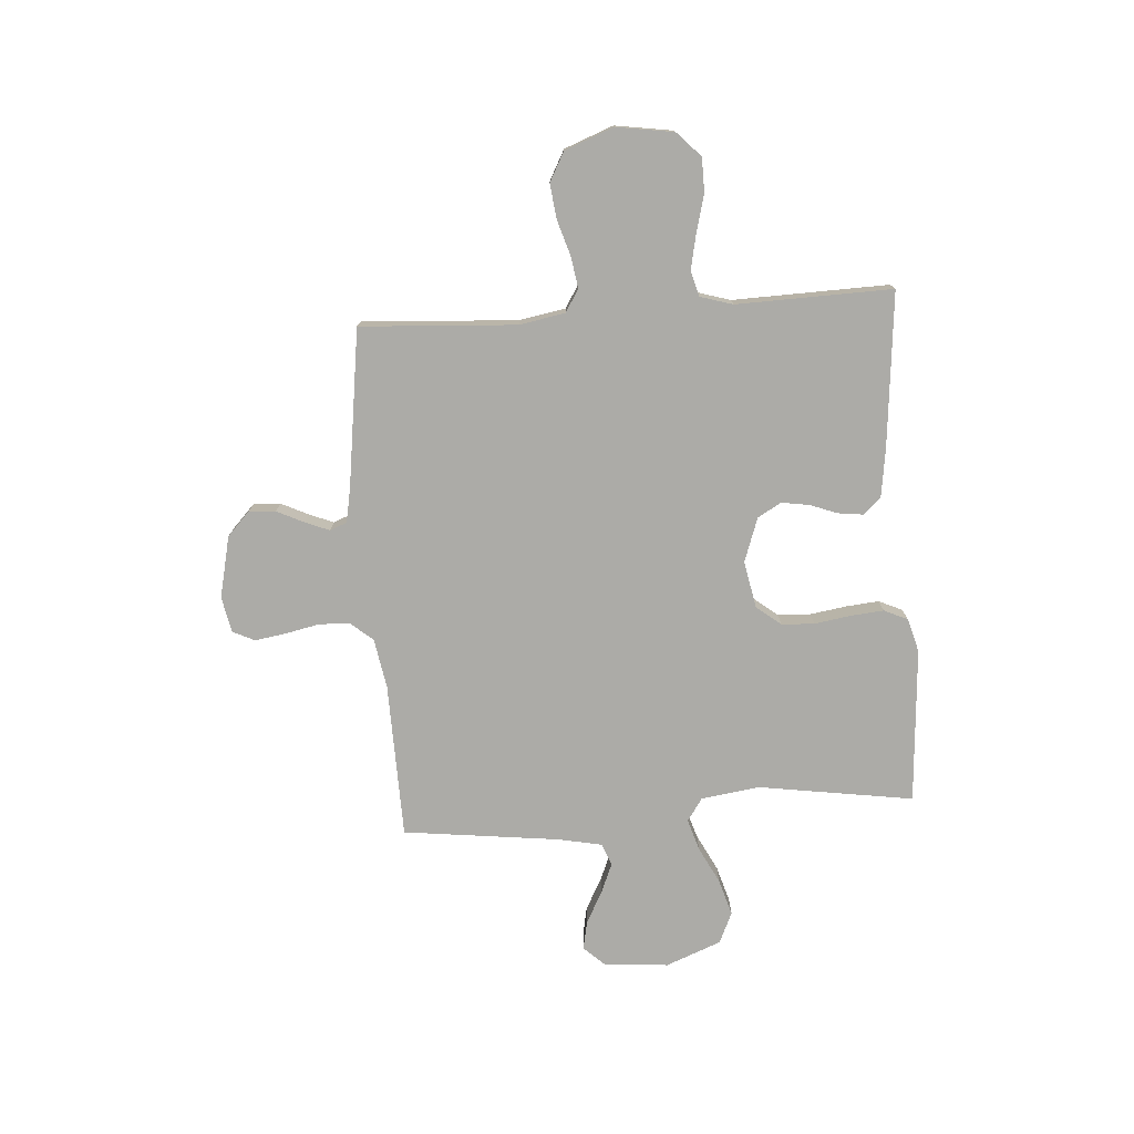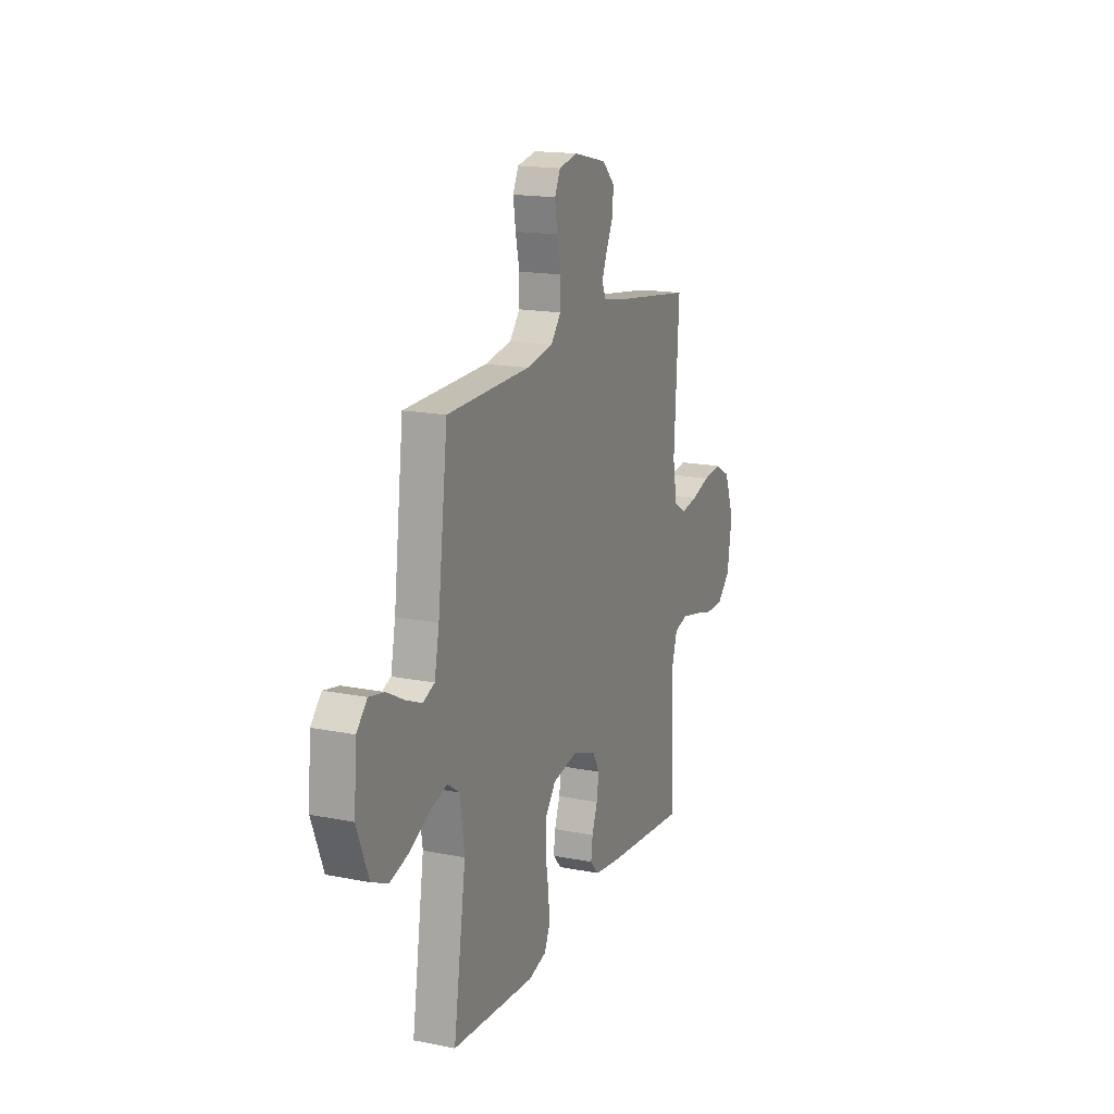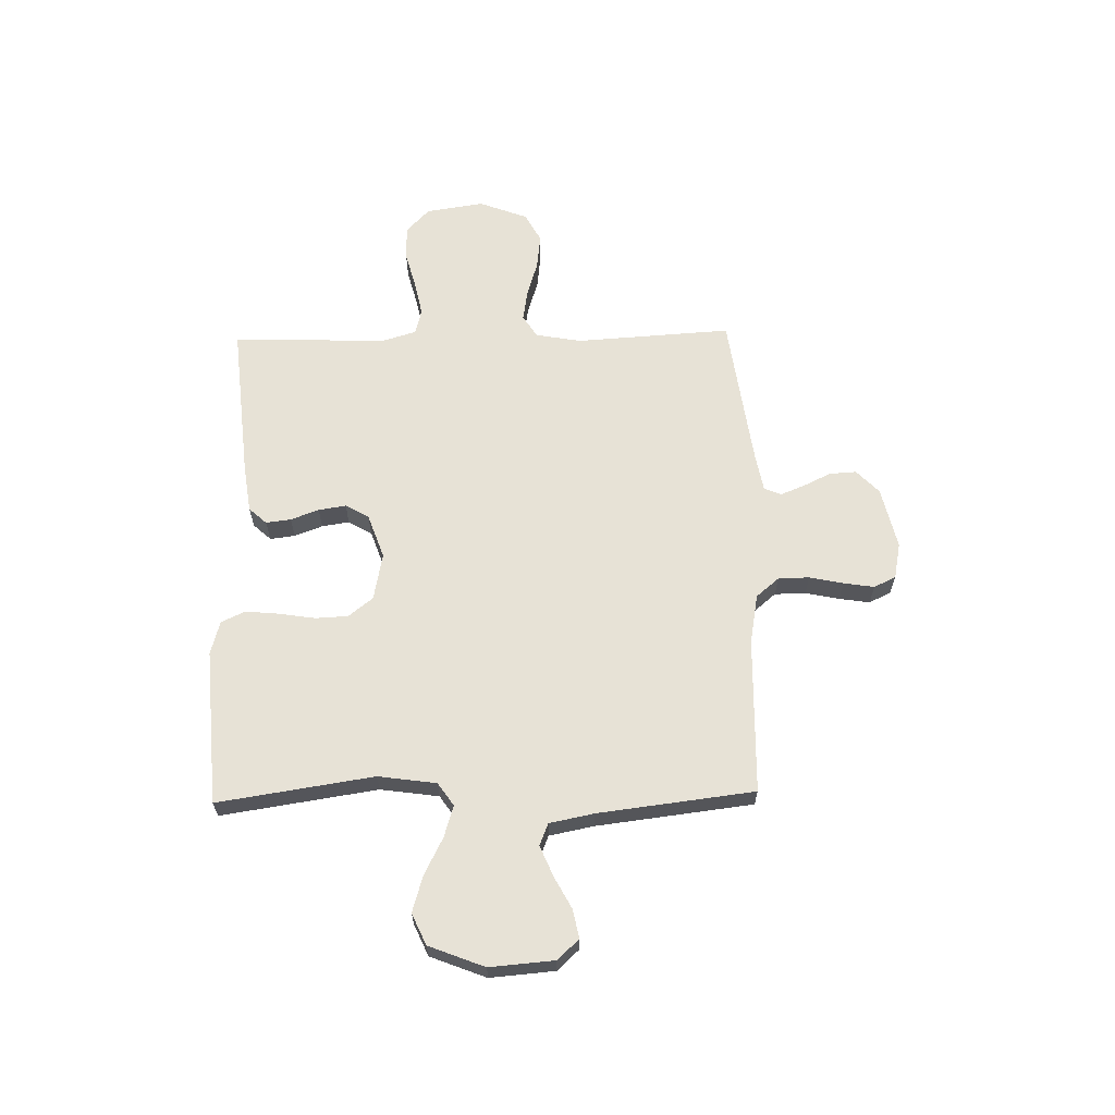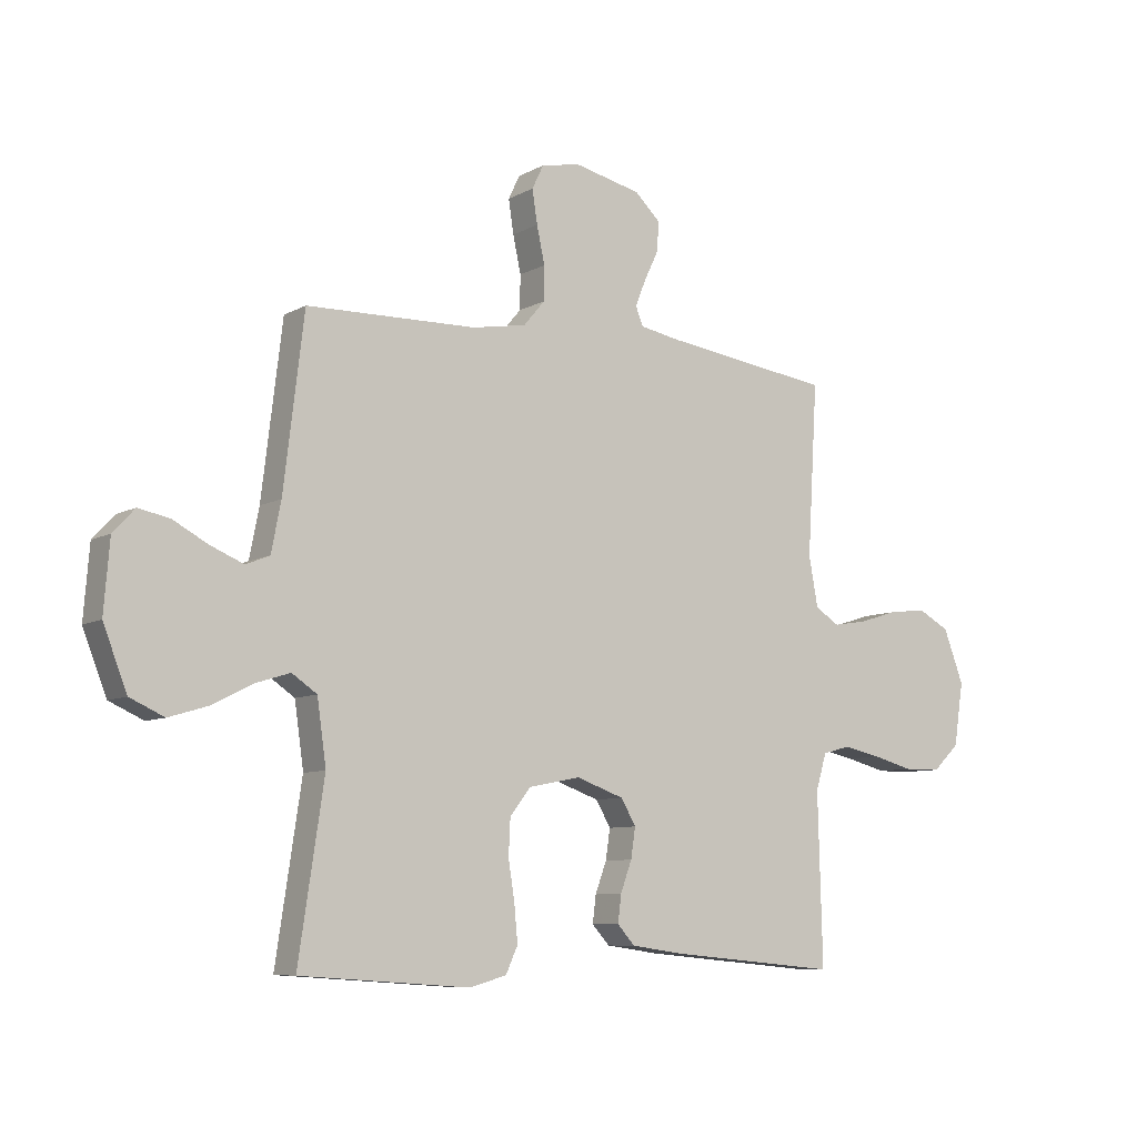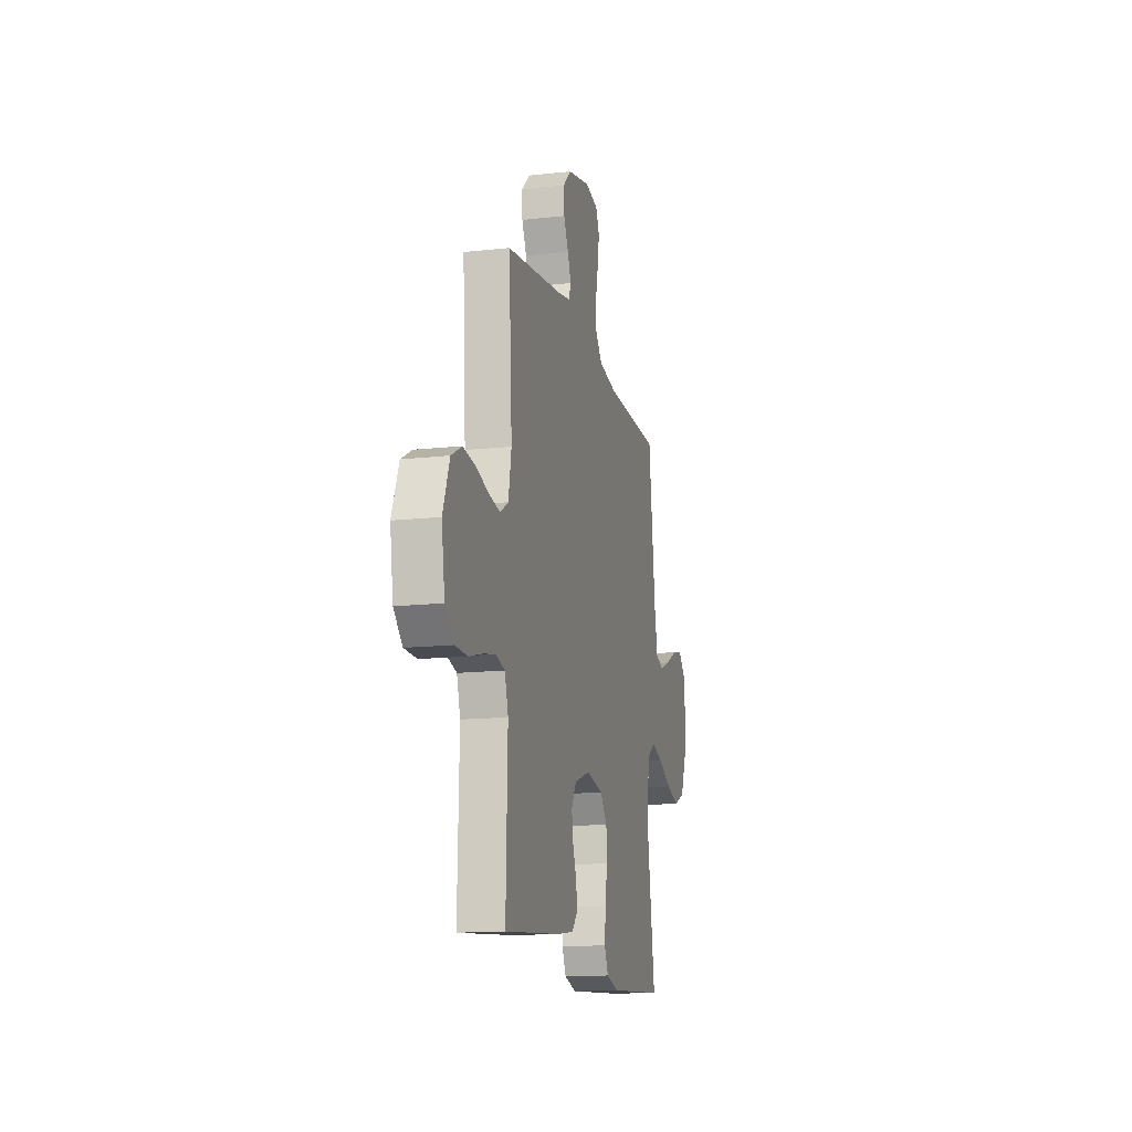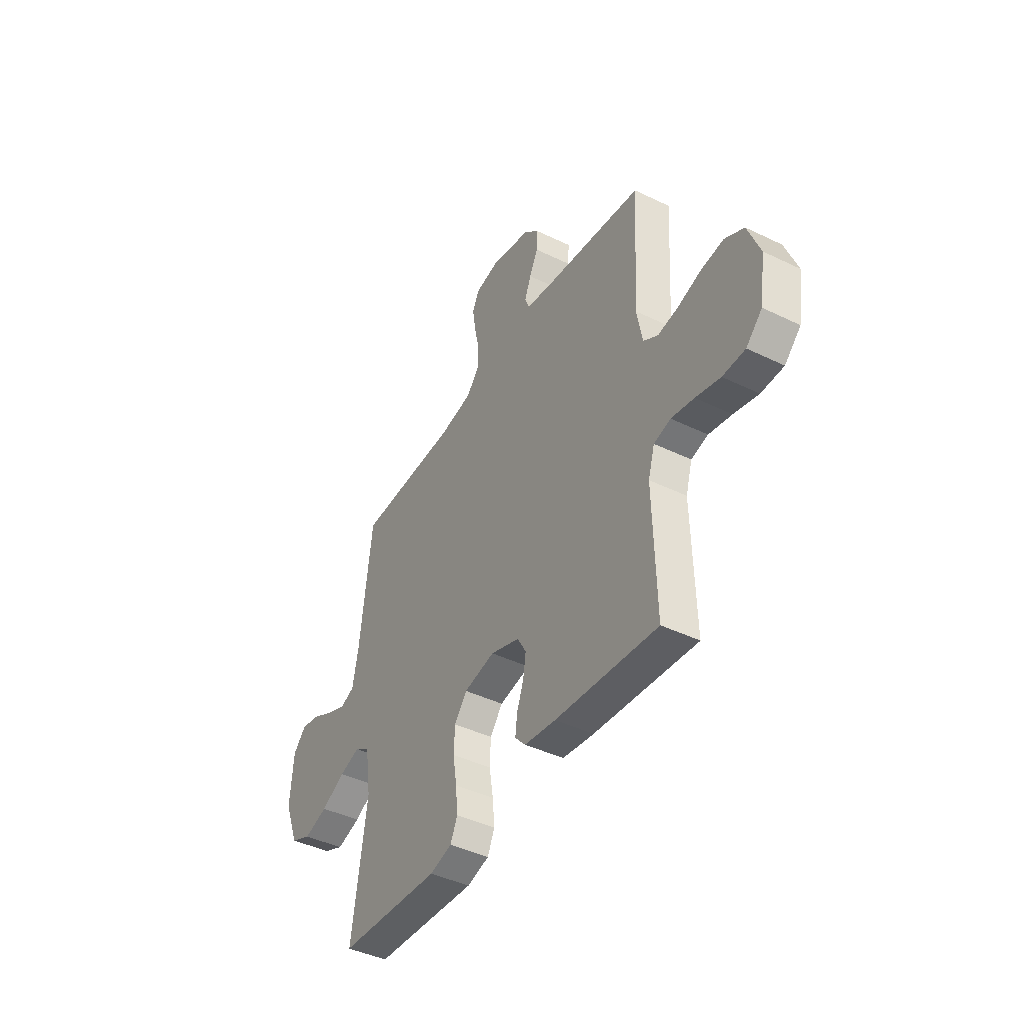
<metadata>
{"format":"obj","ext":"obj","renderer":"f3d","projection":"perspective","resolution":1024,"background":"white","views":[{"elev":-76.2,"azim":94.0,"up":"+Y"},{"elev":16.8,"azim":-68.0,"up":"+Z"},{"elev":63.5,"azim":-91.3,"up":"+Y"},{"elev":-8.1,"azim":-34.5,"up":"+Z"},{"elev":-14.5,"azim":103.7,"up":"+Z"},{"elev":-43.1,"azim":60.1,"up":"+Z"}]}
</metadata>
<code>
v 0.5 0.07 0.5
v 0.482 0.07 0.2
v 0.498 0.07 0.112
v 0.541 0.07 0.085
v 0.602 0.07 0.095
v 0.67 0.07 0.116
v 0.737 0.07 0.124
v 0.793 0.07 0.094
v 0.829 0.07 0
v 0.812 0.07 -0.111
v 0.765 0.07 -0.156
v 0.699 0.07 -0.157
v 0.627 0.07 -0.138
v 0.56 0.07 -0.124
v 0.511 0.07 -0.137
v 0.492 0.07 -0.2
v 0.5 0.07 -0.5
v 0.2 0.07 -0.472
v 0.108 0.07 -0.459
v 0.077 0.07 -0.425
v 0.083 0.07 -0.377
v 0.103 0.07 -0.323
v 0.111 0.07 -0.27
v 0.085 0.07 -0.225
v 0 0.07 -0.195
v -0.091 0.07 -0.213
v -0.128 0.07 -0.26
v -0.131 0.07 -0.323
v -0.12 0.07 -0.393
v -0.114 0.07 -0.457
v -0.135 0.07 -0.503
v -0.2 0.07 -0.521
v -0.5 0.07 -0.5
v -0.455 0.07 -0.2
v -0.471 0.07 -0.088
v -0.515 0.07 -0.058
v -0.576 0.07 -0.077
v -0.646 0.07 -0.113
v -0.716 0.07 -0.134
v -0.776 0.07 -0.107
v -0.818 0.07 0
v -0.808 0.07 0.124
v -0.77 0.07 0.165
v -0.715 0.07 0.154
v -0.653 0.07 0.121
v -0.595 0.07 0.097
v -0.553 0.07 0.114
v -0.536 0.07 0.2
v -0.5 0.07 0.5
v -0.2 0.07 0.507
v -0.104 0.07 0.524
v -0.067 0.07 0.568
v -0.066 0.07 0.628
v -0.08 0.07 0.693
v -0.089 0.07 0.752
v -0.069 0.07 0.794
v 0 0.07 0.808
v 0.119 0.07 0.781
v 0.164 0.07 0.738
v 0.161 0.07 0.686
v 0.136 0.07 0.634
v 0.117 0.07 0.587
v 0.13 0.07 0.554
v 0.2 0.07 0.541
v 0.5 0 0.5
v 0.482 0 0.2
v 0.498 0 0.112
v 0.541 0 0.085
v 0.602 0 0.095
v 0.67 0 0.116
v 0.737 0 0.124
v 0.793 0 0.094
v 0.829 0 0
v 0.812 0 -0.111
v 0.765 0 -0.156
v 0.699 0 -0.157
v 0.627 0 -0.138
v 0.56 0 -0.124
v 0.511 0 -0.137
v 0.492 0 -0.2
v 0.5 0 -0.5
v 0.2 0 -0.472
v 0.108 0 -0.459
v 0.077 0 -0.425
v 0.083 0 -0.377
v 0.103 0 -0.323
v 0.111 0 -0.27
v 0.085 0 -0.225
v 0 0 -0.195
v -0.091 0 -0.213
v -0.128 0 -0.26
v -0.131 0 -0.323
v -0.12 0 -0.393
v -0.114 0 -0.457
v -0.135 0 -0.503
v -0.2 0 -0.521
v -0.5 0 -0.5
v -0.455 0 -0.2
v -0.471 0 -0.088
v -0.515 0 -0.058
v -0.576 0 -0.077
v -0.646 0 -0.113
v -0.716 0 -0.134
v -0.776 0 -0.107
v -0.818 0 0
v -0.808 0 0.124
v -0.77 0 0.165
v -0.715 0 0.154
v -0.653 0 0.121
v -0.595 0 0.097
v -0.553 0 0.114
v -0.536 0 0.2
v -0.5 0 0.5
v -0.2 0 0.507
v -0.104 0 0.524
v -0.067 0 0.568
v -0.066 0 0.628
v -0.08 0 0.693
v -0.089 0 0.752
v -0.069 0 0.794
v 0 0 0.808
v 0.119 0 0.781
v 0.164 0 0.738
v 0.161 0 0.686
v 0.136 0 0.634
v 0.117 0 0.587
v 0.13 0 0.554
v 0.2 0 0.541
f 58 59 60 61
f 58 61 62
f 57 58 62
f 56 57 62 63
f 53 54 55 56
f 48 49 50
f 47 48 50 51
f 42 43 44 45
f 42 45 46
f 41 42 46
f 40 41 46 47
f 37 38 39 40
f 36 37 40 47
f 31 32 33 34
f 31 34 35
f 28 29 30 31
f 28 31 35
f 27 28 35
f 26 27 35 36
f 19 20 21 22
f 19 22 23
f 16 17 18 19
f 15 16 19 23
f 10 11 12 13
f 10 13 14
f 9 10 14
f 8 9 14 15
f 5 6 7 8
f 4 5 8 15
f 64 1 2
f 63 64 2 3
f 53 56 63
f 52 53 63 3
f 26 36 47 51
f 25 26 51 52
f 24 25 52 3
f 15 23 24
f 3 4 15 24
f 125 124 123 122
f 126 125 122
f 126 122 121
f 127 126 121 120
f 120 119 118 117
f 114 113 112
f 115 114 112 111
f 109 108 107 106
f 110 109 106
f 110 106 105
f 111 110 105 104
f 104 103 102 101
f 111 104 101 100
f 98 97 96 95
f 99 98 95
f 95 94 93 92
f 99 95 92
f 99 92 91
f 100 99 91 90
f 86 85 84 83
f 87 86 83
f 83 82 81 80
f 87 83 80 79
f 77 76 75 74
f 78 77 74
f 78 74 73
f 79 78 73 72
f 72 71 70 69
f 79 72 69 68
f 66 65 128
f 67 66 128 127
f 127 120 117
f 67 127 117 116
f 115 111 100 90
f 116 115 90 89
f 67 116 89 88
f 88 87 79
f 88 79 68 67
f 1 65 66 2
f 2 66 67 3
f 3 67 68 4
f 4 68 69 5
f 5 69 70 6
f 6 70 71 7
f 7 71 72 8
f 8 72 73 9
f 9 73 74 10
f 10 74 75 11
f 11 75 76 12
f 12 76 77 13
f 13 77 78 14
f 14 78 79 15
f 15 79 80 16
f 16 80 81 17
f 17 81 82 18
f 18 82 83 19
f 19 83 84 20
f 20 84 85 21
f 21 85 86 22
f 22 86 87 23
f 23 87 88 24
f 24 88 89 25
f 25 89 90 26
f 26 90 91 27
f 27 91 92 28
f 28 92 93 29
f 29 93 94 30
f 30 94 95 31
f 31 95 96 32
f 32 96 97 33
f 33 97 98 34
f 34 98 99 35
f 35 99 100 36
f 36 100 101 37
f 37 101 102 38
f 38 102 103 39
f 39 103 104 40
f 40 104 105 41
f 41 105 106 42
f 42 106 107 43
f 43 107 108 44
f 44 108 109 45
f 45 109 110 46
f 46 110 111 47
f 47 111 112 48
f 48 112 113 49
f 49 113 114 50
f 50 114 115 51
f 51 115 116 52
f 52 116 117 53
f 53 117 118 54
f 54 118 119 55
f 55 119 120 56
f 56 120 121 57
f 57 121 122 58
f 58 122 123 59
f 59 123 124 60
f 60 124 125 61
f 61 125 126 62
f 62 126 127 63
f 63 127 128 64
f 64 128 65 1

</code>
